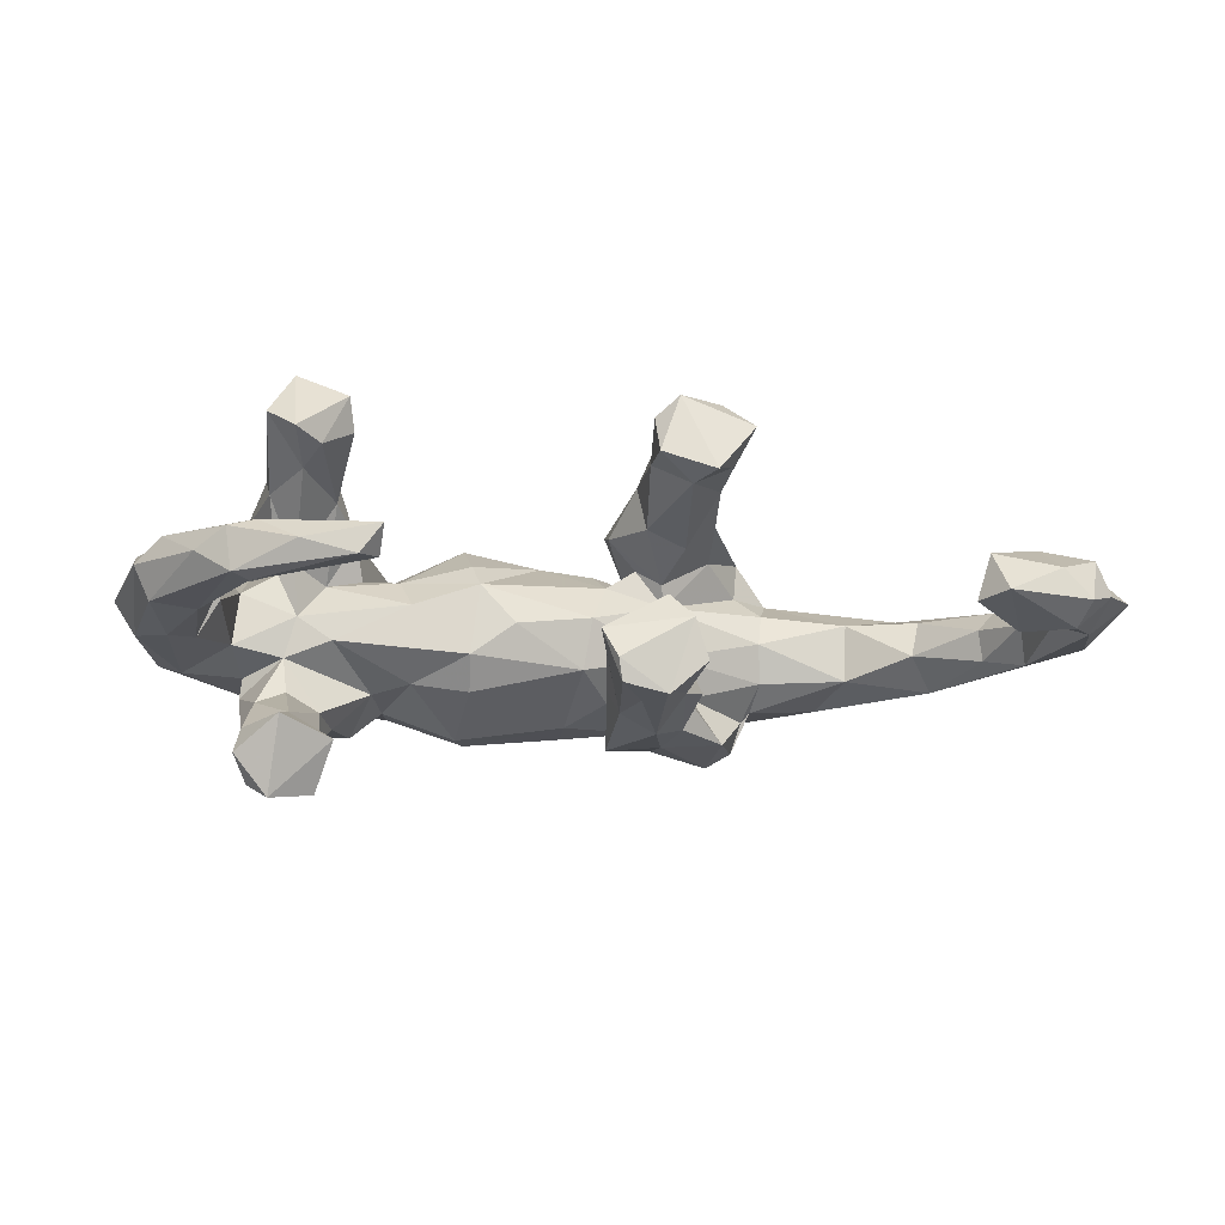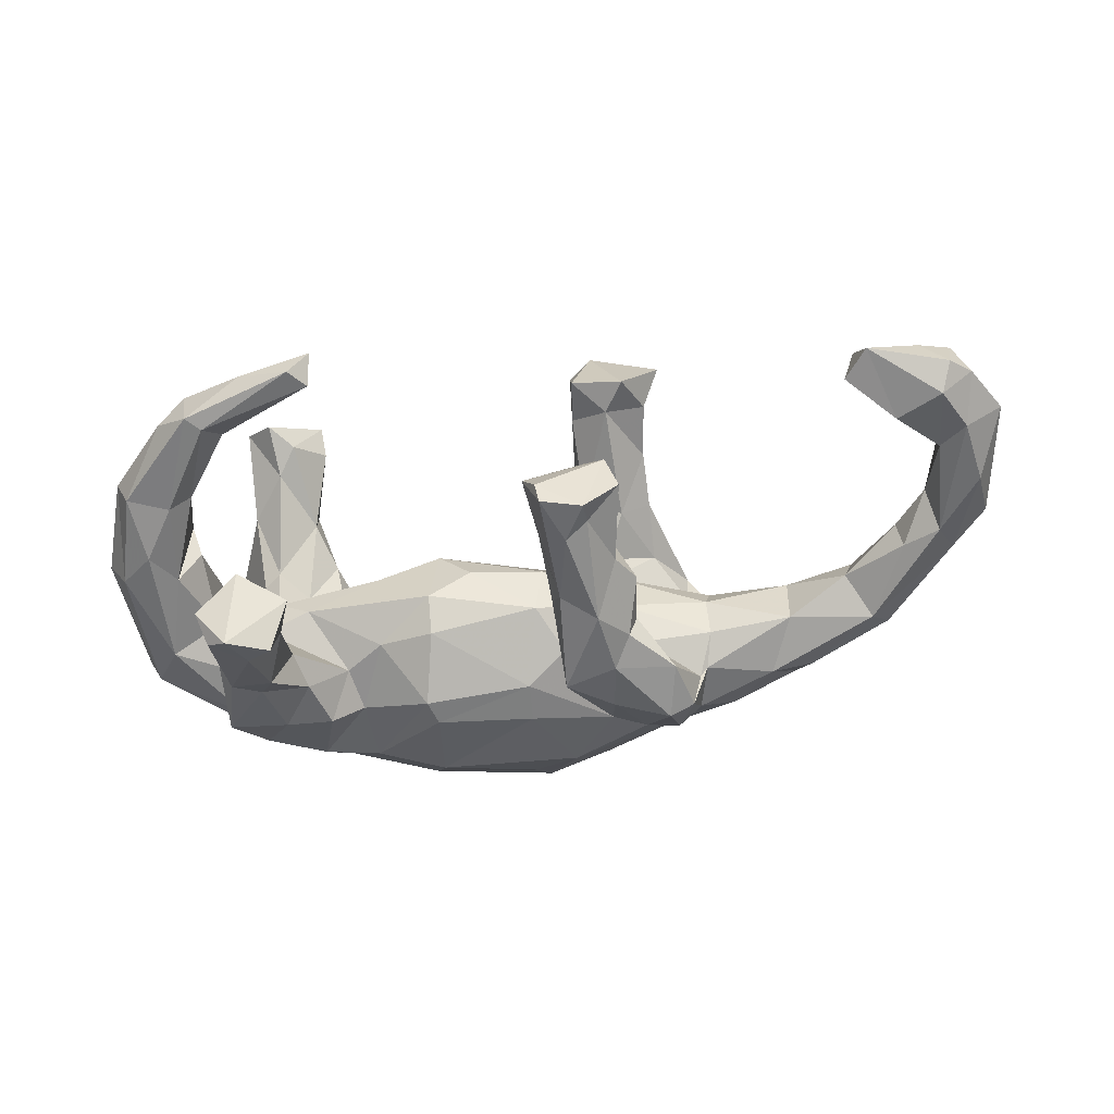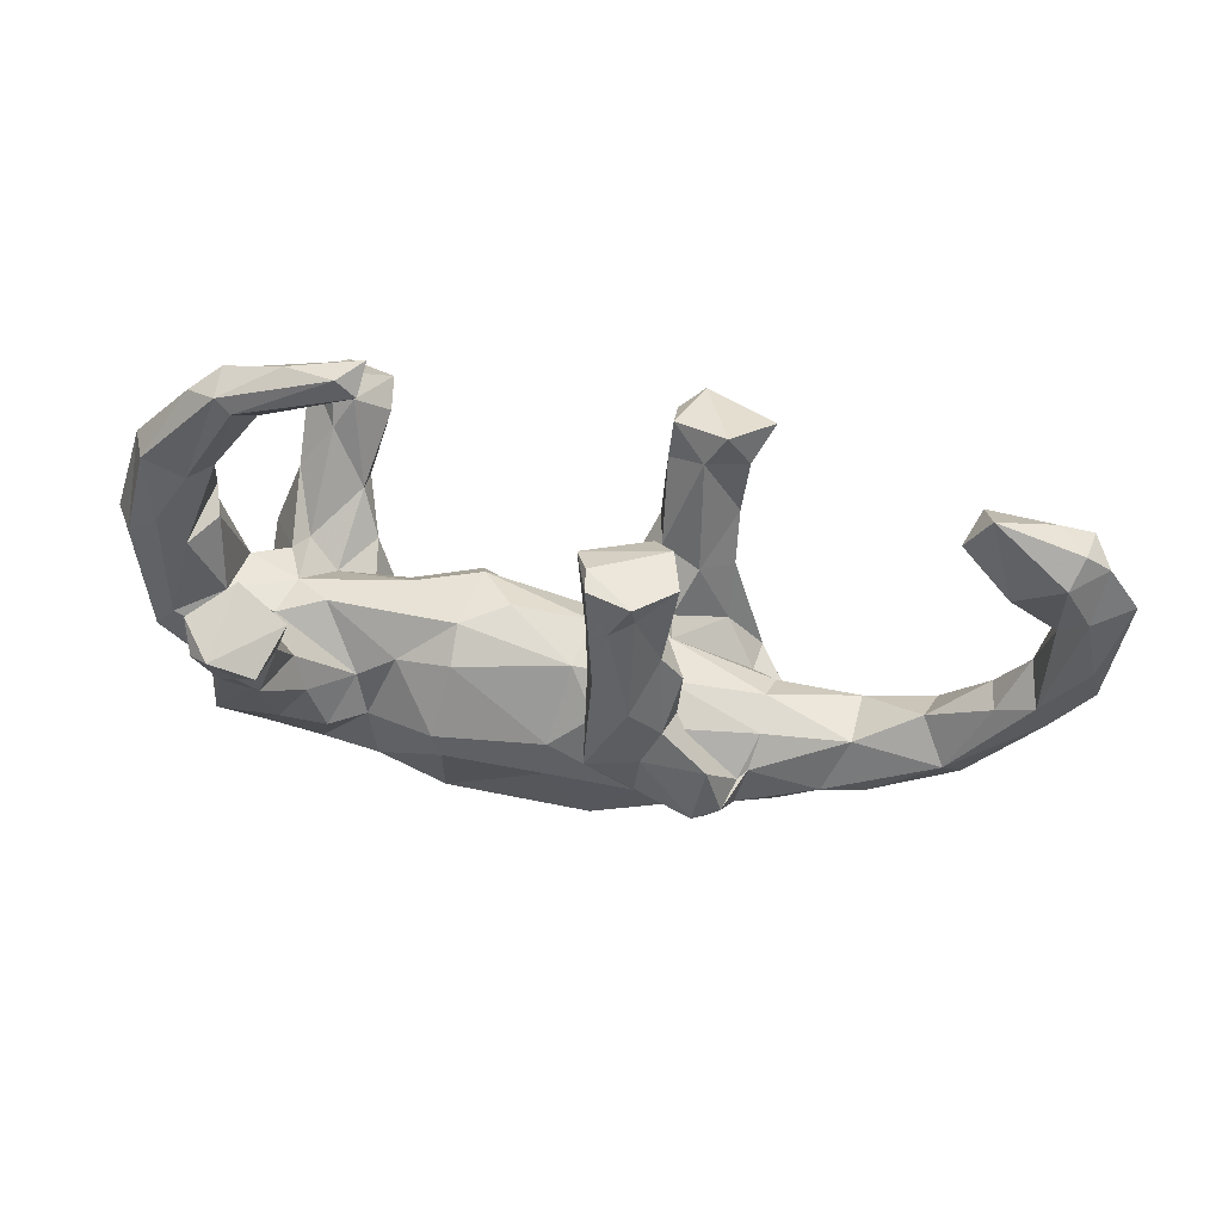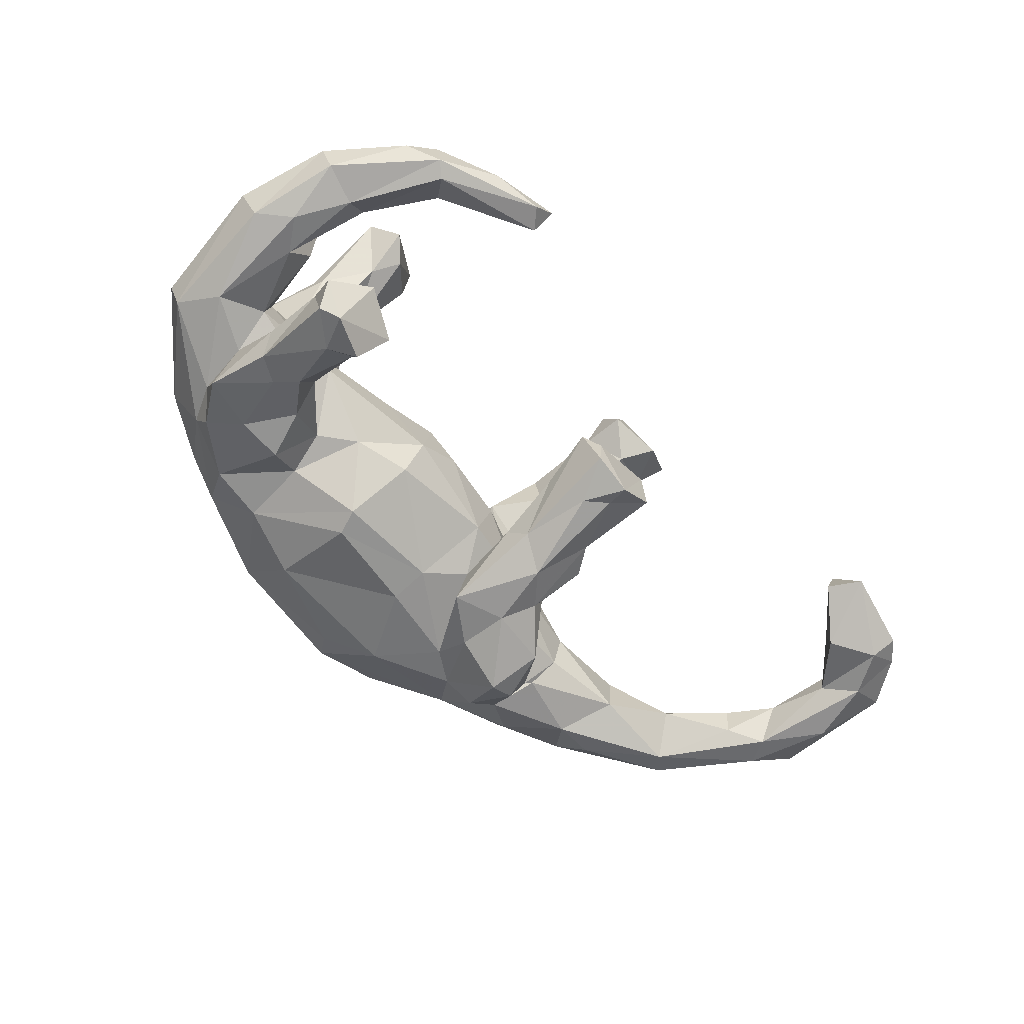
<metadata>
{"format":"obj","ext":"obj","renderer":"f3d","projection":"perspective","resolution":1024,"background":"white","views":[{"elev":-17.7,"azim":176.3,"up":"+Z"},{"elev":-57.0,"azim":-172.4,"up":"+Z"},{"elev":46.9,"azim":-167.8,"up":"+Y"},{"elev":-71.6,"azim":135.8,"up":"+Z"}]}
</metadata>
<code>
v 0.6271 -0.06681 -0.011
v 0.6459 0.1495 -0.02154
v 0.615 -0.04076 0.04552
v 0.5973 0.3053 -0.01478
v 0.6035 -0.06611 -0.05942
v 0.6158 0.1582 0.04711
v 0.4892 -0.2209 0.006912
v 0.5629 0.01611 0.07978
v 0.6116 0.1532 -0.07635
v 0.5811 -0.05266 0.07322
v 0.5575 0.002657 -0.08939
v 0.5686 0.1955 0.05757
v 0.5211 0.1436 -0.07368
v 0.5236 -0.1402 0.06504
v 0.5576 0.1985 -0.08732
v 0.5722 0.3059 -0.07018
v 0.556 0.3322 0.02069
v 0.5248 0.1369 0.05504
v 0.4361 -0.2028 -0.06984
v 0.4682 -0.04905 -0.08176
v 0.5014 0.1818 0.02565
v 0.4869 0.1526 -0.01633
v 0.4709 -0.0375 -0.1193
v 0.4644 -0.137 -0.09061
v 0.5083 0.2808 0.03554
v 0.4707 -0.02289 0.1621
v 0.4706 -0.09604 0.0952
v 0.4709 0.02336 0.03694
v 0.4428 0.4453 -0.06858
v 0.4525 0.447 -0.00116
v 0.4097 0.444 0.009997
v 0.4737 0.2789 -0.03428
v 0.4991 0.4172 -0.02912
v 0.4803 0.02723 -0.0494
v 0.4571 0.04487 -0.1932
v 0.5045 0.2817 -0.07347
v 0.4184 0.4237 -0.07434
v 0.4469 0.148 -0.2149
v 0.4368 0.06114 -0.1513
v 0.4683 -0.09718 -0.1819
v 0.4263 0.09212 0.1773
v 0.4355 -0.1031 0.1611
v 0.4531 0.1957 -0.2641
v 0.4339 0.07012 0.2064
v 0.4398 0.008944 -0.2136
v 0.4346 0.1593 -0.3043
v 0.3885 -0.195 0.1169
v 0.4145 0.01335 0.07193
v 0.3773 -0.1215 -0.1591
v 0.4012 0.1757 -0.3271
v 0.3767 0.1606 -0.1925
v 0.37 0.1681 0.1943
v 0.4258 0.2161 0.2682
v 0.3852 -0.2841 0.00625
v 0.3955 -0.01757 -0.1996
v 0.4249 -0.1757 -0.1257
v 0.3864 0.1795 0.3431
v 0.3328 -0.05824 0.168
v 0.4171 0.1475 0.2901
v 0.3964 0.389 -0.03225
v 0.4101 0.01147 0.2122
v 0.3772 0.04642 0.2521
v 0.34 0.02217 -0.1558
v 0.3912 0.04156 -0.129
v 0.367 0.02549 -0.2372
v 0.3787 0.1141 -0.2948
v 0.4 0.01015 -0.06443
v 0.3396 -0.2456 -0.08417
v 0.2909 -0.1253 0.1541
v 0.3241 0.05533 0.2181
v 0.3219 0.06737 0.1743
v 0.3861 0.03304 0.08302
v 0.3069 0.1864 -0.2397
v 0.3319 0.1196 -0.2319
v 0.347 0.4913 -0.03195
v 0.3112 -0.3172 -0.002518
v 0.3389 -0.01394 0.06226
v 0.3348 0.1438 -0.3151
v 0.385 0.2289 -0.2109
v 0.3813 0.01965 0.00201
v 0.2635 0.5026 -0.05784
v 0.3398 0.2116 0.2183
v 0.3236 -0.0415 -0.1658
v 0.3784 0.2495 0.2328
v 0.2996 -0.1253 -0.1575
v 0.2012 0.03823 0.01904
v 0.3355 0.1444 0.3063
v 0.324 0.02657 -0.03845
v 0.2826 -0.03581 0.07836
v 0.2491 -0.1371 -0.1123
v 0.2931 -0.00419 0.1376
v 0.301 0.1914 0.306
v 0.2933 0.1654 0.2552
v 0.4097 0.3906 -0.001614
v 0.264 -0.06234 -0.1016
v 0.242 -0.1326 0.1058
v 0.2458 -0.2562 -0.09095
v 0.2296 0.5085 -0.01313
v 0.2363 0.469 -0.05157
v 0.2216 -0.01181 0.07031
v 0.2894 -0.2467 0.09286
v 0.1634 -0.3819 0.000634
v 0.2471 -0.3205 0.04804
v 0.2011 -0.02079 -0.09456
v 0.1365 -0.2823 0.1171
v 0.1079 0.004229 -0.113
v 0.1173 -0.1495 -0.1614
v 0.1223 -0.131 0.1539
v -0.02179 -0.3632 -0.04904
v 0.1079 0.04831 -0.06325
v 0.04643 -0.333 0.08573
v 0.1329 -0.2945 -0.1027
v 0.1213 -0.07906 0.1477
v 0.1303 -0.1053 -0.1634
v 0.1073 0.01306 0.09206
v 0.03657 0.05323 -0.01233
v 0.04571 -0.2754 0.1174
v -0.1027 -0.3053 -0.1002
v -0.002886 -0.07856 0.1199
v 0.09398 0.0481 0.05205
v -0.04159 -0.1784 -0.1402
v 0.04728 -0.4046 0.03188
v -0.04537 -0.1104 -0.1383
v -0.1083 -0.02058 0.0713
v -0.1184 -0.3145 0.0956
v -0.1003 -0.3619 0.05135
v -0.0909 -0.07891 0.108
v -0.0712 0.00679 -0.07413
v -0.08475 0.02591 0.006917
v -0.112 -0.08984 -0.1801
v -0.1123 -0.06404 -0.1094
v -0.1347 -0.07797 0.1779
v -0.09857 0.166 -0.09587
v -0.1057 0.04854 -0.1198
v -0.1148 0.2758 -0.1695
v -0.1025 -0.2125 0.1268
v -0.1076 -0.0505 0.1661
v -0.1875 -0.1477 -0.1655
v -0.04461 -0.4016 -0.0154
v -0.1108 1.9e-05 0.1473
v -0.08418 0.2656 -0.08331
v -0.1231 0.08247 -0.1646
v -0.1546 -0.3846 0.01304
v -0.1465 0.05774 -0.06679
v -0.1563 -0.02475 0.1028
v -0.1671 0.07935 0.1371
v -0.1514 0.07966 0.2068
v -0.1086 0.2861 -0.134
v -0.1461 -0.1292 0.1069
v -0.1259 0.2182 -0.05166
v -0.1988 -0.06178 -0.1807
v -0.2767 -0.3114 -0.01786
v -0.1791 -0.2085 -0.1191
v -0.1543 0.009111 0.2079
v -0.1627 0.2116 0.1951
v -0.1944 0.215 0.2823
v -0.1652 0.2597 0.2541
v -0.1483 0.1991 -0.1761
v -0.1999 -0.1293 0.1559
v -0.1825 0.04802 -0.1883
v -0.212 -0.03036 -0.04012
v -0.1869 0.2278 -0.1681
v -0.2211 -0.2045 0.1104
v -0.1857 0.25 -0.0243
v -0.1711 0.2896 0.1892
v -0.2118 0.06745 0.2459
v -0.2345 -0.2467 -0.1028
v -0.225 0.2433 0.1549
v -0.2224 0.2797 -0.06781
v -0.1849 0.2672 -0.1843
v -0.197 -0.008337 0.07483
v -0.229 -0.006093 -0.166
v -0.2438 0.2679 -0.1324
v -0.2348 -0.04758 0.1984
v -0.222 0.1334 -0.1451
v -0.2035 0.2799 0.2845
v -0.2918 -0.245 -0.1166
v -0.1942 0.1608 -0.05872
v -0.2247 0.2206 -0.08819
v -0.1953 0.0267 -0.06419
v -0.2304 0.05949 0.114
v -0.2432 -0.002085 -0.1248
v -0.2525 0.08439 -0.1312
v -0.2983 -0.1457 0.1725
v -0.2476 -0.07225 -0.09593
v -0.2797 0.0441 0.1561
v -0.2635 0.1 0.2308
v -0.2805 -0.1684 -0.1876
v -0.2537 -0.3095 0.03528
v -0.2023 -0.02604 0.04211
v -0.2794 0.1326 0.1832
v -0.2775 -0.04876 0.1266
v -0.2587 0.2977 0.1589
v -0.2908 -0.227 0.123
v -0.2905 0.2258 0.1901
v -0.2993 -0.07705 -0.1712
v -0.3634 -0.0901 -0.06458
v -0.2713 0.2364 0.2871
v -0.3318 -0.1194 0.1472
v -0.3223 -0.1659 -0.1634
v -0.3381 -0.1448 -0.1154
v -0.321 0.269 0.2403
v -0.3329 -0.2209 -0.09839
v -0.3267 -0.1182 0.08863
v -0.3517 -0.1381 -0.1009
v -0.3992 -0.284 0.01355
v -0.393 -0.2567 -0.04879
v -0.3384 -0.2231 0.0836
v -0.368 -0.09206 0.05083
v -0.3606 -0.06836 -0.003111
v -0.4633 -0.1717 -0.08713
v -0.5022 -0.07899 -0.06099
v -0.3818 -0.1538 0.08675
v -0.4503 -0.1776 0.06724
v -0.505 -0.07657 0.0335
v -0.5328 -0.1769 -0.0682
v -0.5057 -0.2276 -0.01515
v -0.6194 -0.0464 0.0312
v -0.6706 -0.1147 -0.05118
v -0.6036 -0.02518 -0.03151
v -0.5959 -0.114 0.05296
v -0.551 -0.1975 0.01253
v -0.6219 0.3763 -0.06802
v -0.6424 -0.0862 -0.07566
v -0.6438 0.3821 0.004234
v -0.6875 -0.1187 0.003617
v -0.6598 0.4261 -0.06438
v -0.713 0.2966 -0.0192
v -0.6955 0.05265 -0.01026
v -0.7426 -0.02589 0.01688
v -0.7033 0.04058 -0.058
v -0.6989 0.3058 -0.09116
v -0.7465 0.1245 -0.02276
v -0.7264 0.03172 0.02542
v -0.8435 0.128 0.001928
v -0.7289 0.3168 0.0322
v -0.7623 0.07339 -0.07299
v -0.7908 0.3871 -0.06541
v -0.7704 0.2245 -0.05403
v -0.7956 0.1826 0.01022
v -0.7767 0.2313 -0.008228
v -0.8377 0.1938 0.0116
v -0.7735 0.3463 -0.09692
v -0.8116 0.2735 -0.0835
v -0.7845 0.02817 -0.05772
v -0.7463 0.3963 -0.01988
v -0.7995 0.3755 -0.003032
v -0.7877 0.3352 0.004106
v -0.8465 0.07484 -0.02696
v -0.8322 0.1662 -0.07395
v -0.8267 0.3547 -0.05035
v -0.8745 0.2742 -0.03552
f 34 11 20
f 24 20 11
f 67 34 20
f 13 11 34
f 104 110 88
f 86 88 110
f 95 104 88
f 106 110 104
f 19 24 5
f 11 5 24
f 7 19 5
f 56 24 19
f 197 161 185
f 180 185 161
f 201 197 185
f 210 161 197
f 239 233 237
f 231 237 233
f 244 239 237
f 241 233 239
f 224 237 231
f 229 231 233
f 250 237 245
f 224 245 237
f 249 250 245
f 244 237 250
f 230 249 245
f 252 250 249
f 23 67 20
f 80 34 67
f 95 88 67
f 80 67 88
f 63 95 67
f 161 129 128
f 116 128 129
f 131 161 128
f 190 129 161
f 7 5 1
f 2 1 5
f 14 7 1
f 123 131 128
f 180 161 131
f 182 185 180
f 190 161 210
f 212 210 197
f 224 231 220
f 229 220 231
f 212 224 220
f 219 245 224
f 54 19 7
f 205 212 197
f 215 210 212
f 201 205 197
f 211 212 205
f 224 212 211
f 216 224 211
f 215 212 220
f 216 219 224
f 226 245 219
f 222 226 219
f 230 245 226
f 47 54 7
f 76 19 54
f 217 216 211
f 36 13 32
f 21 32 13
f 37 36 32
f 15 13 36
f 16 15 36
f 11 13 15
f 238 243 251
f 244 251 243
f 247 238 251
f 227 243 238
f 232 243 227
f 246 227 238
f 223 232 227
f 239 243 232
f 225 223 227
f 228 232 223
f 9 15 16
f 29 16 36
f 11 15 9
f 4 9 16
f 2 9 4
f 33 4 16
f 60 37 32
f 94 60 32
f 99 37 60
f 29 36 37
f 81 29 37
f 33 16 29
f 17 4 33
f 99 81 37
f 98 81 99
f 94 99 60
f 30 33 29
f 75 81 98
f 94 98 99
f 81 75 29
f 30 29 75
f 109 118 112
f 121 112 118
f 102 109 112
f 139 118 109
f 173 169 170
f 148 170 169
f 162 173 170
f 179 169 173
f 141 148 169
f 135 170 148
f 135 148 141
f 142 135 141
f 133 142 141
f 158 135 142
f 177 200 188
f 196 188 200
f 167 177 188
f 203 200 177
f 188 138 167
f 153 167 138
f 151 138 188
f 121 107 112
f 97 112 107
f 123 107 121
f 102 112 97
f 114 97 107
f 201 196 200
f 205 201 200
f 185 196 201
f 151 188 196
f 172 151 196
f 130 138 151
f 160 130 151
f 153 138 130
f 153 123 121
f 114 107 123
f 106 114 123
f 90 97 114
f 85 49 68
f 56 68 49
f 90 85 68
f 83 49 85
f 40 56 49
f 19 68 56
f 196 182 172
f 183 172 182
f 185 182 196
f 160 151 172
f 175 160 172
f 131 130 134
f 142 134 130
f 180 131 134
f 153 130 131
f 95 83 85
f 90 95 85
f 63 83 95
f 55 49 83
f 40 49 55
f 65 55 83
f 24 56 40
f 23 24 40
f 142 130 160
f 158 142 160
f 133 134 142
f 45 40 55
f 45 35 40
f 23 40 35
f 38 35 45
f 39 23 35
f 158 170 135
f 65 45 55
f 114 106 104
f 90 114 104
f 95 90 104
f 193 176 165
f 157 165 176
f 168 193 165
f 202 176 193
f 71 93 82
f 92 82 93
f 52 71 82
f 70 93 71
f 156 147 155
f 146 155 147
f 157 156 155
f 166 147 156
f 165 157 155
f 168 165 155
f 156 157 176
f 195 202 193
f 198 176 202
f 84 53 52
f 41 52 53
f 82 84 52
f 57 53 84
f 92 84 82
f 57 84 92
f 87 92 93
f 198 195 191
f 168 191 195
f 187 198 191
f 202 195 198
f 59 44 53
f 41 53 44
f 57 59 53
f 61 44 59
f 62 61 59
f 26 44 61
f 91 70 71
f 87 93 70
f 62 87 70
f 198 187 166
f 174 166 187
f 156 198 166
f 186 187 191
f 87 62 59
f 70 61 62
f 154 147 166
f 137 147 154
f 174 154 166
f 186 174 187
f 198 156 176
f 87 59 57
f 87 57 92
f 20 24 23
f 9 5 11
f 183 182 180
f 144 180 134
f 133 144 134
f 178 180 144
f 106 123 128
f 153 131 123
f 110 106 128
f 64 63 67
f 51 63 64
f 39 64 67
f 39 67 23
f 183 180 178
f 175 183 178
f 183 175 172
f 179 175 178
f 150 144 133
f 51 64 39
f 164 179 178
f 173 175 179
f 162 175 173
f 160 175 162
f 150 133 141
f 164 169 179
f 158 162 170
f 65 83 63
f 38 39 35
f 158 160 162
f 74 63 51
f 73 74 51
f 65 63 74
f 38 51 39
f 79 51 38
f 73 51 79
f 50 73 79
f 43 79 38
f 66 65 74
f 66 45 65
f 46 45 66
f 78 66 74
f 45 46 38
f 43 38 46
f 78 74 73
f 50 79 43
f 50 46 66
f 78 73 50
f 66 78 50
f 43 46 50
f 147 140 146
f 171 146 140
f 137 140 147
f 77 91 71
f 58 70 91
f 186 191 181
f 168 181 191
f 192 186 181
f 71 72 77
f 80 77 72
f 52 72 71
f 41 72 52
f 206 152 189
f 143 189 152
f 208 206 189
f 207 152 206
f 139 102 122
f 103 122 102
f 143 139 122
f 109 102 139
f 12 6 4
f 2 4 6
f 17 12 4
f 8 6 12
f 21 18 25
f 12 25 18
f 32 21 25
f 22 18 21
f 13 22 21
f 28 18 22
f 226 222 221
f 214 221 222
f 230 226 221
f 103 54 47
f 101 103 47
f 76 54 103
f 102 76 103
f 214 206 208
f 213 214 208
f 222 206 214
f 217 206 222
f 219 217 222
f 207 206 217
f 97 76 102
f 111 122 103
f 126 189 143
f 139 143 152
f 194 208 189
f 105 111 103
f 126 122 111
f 125 126 111
f 143 122 126
f 125 189 126
f 25 12 17
f 31 25 17
f 30 31 17
f 94 25 31
f 236 225 246
f 227 246 225
f 247 236 246
f 228 225 236
f 238 247 246
f 248 236 247
f 251 248 247
f 228 236 248
f 8 12 18
f 223 225 228
f 8 3 6
f 2 6 3
f 10 3 8
f 27 10 8
f 14 3 10
f 48 72 41
f 80 72 48
f 26 48 41
f 44 26 41
f 27 48 26
f 168 146 181
f 171 181 146
f 155 146 168
f 117 125 111
f 163 194 189
f 199 208 194
f 189 125 163
f 136 163 125
f 136 125 117
f 108 136 117
f 105 117 111
f 101 105 103
f 108 105 101
f 199 213 208
f 221 214 213
f 159 194 163
f 108 117 105
f 213 199 204
f 192 204 199
f 209 213 204
f 69 101 47
f 230 221 234
f 218 234 221
f 235 230 234
f 229 234 218
f 215 218 221
f 215 221 213
f 89 91 77
f 14 47 7
f 27 47 14
f 150 178 144
f 116 110 128
f 120 110 116
f 86 80 88
f 80 28 34
f 22 34 28
f 48 28 80
f 3 1 2
f 9 2 5
f 252 244 250
f 243 239 244
f 164 178 150
f 34 22 13
f 251 244 252
f 141 164 150
f 248 251 252
f 228 239 232
f 141 169 164
f 152 177 167
f 153 118 167
f 152 167 118
f 121 118 153
f 145 149 124
f 127 124 149
f 190 145 124
f 140 149 145
f 145 171 140
f 190 171 145
f 192 181 171
f 42 27 26
f 61 42 26
f 47 27 42
f 91 69 58
f 42 58 69
f 96 69 91
f 89 96 91
f 101 69 96
f 113 96 100
f 89 100 96
f 115 113 100
f 108 96 113
f 120 115 100
f 119 113 115
f 120 119 115
f 108 113 119
f 149 140 137
f 132 149 137
f 199 186 192
f 174 186 199
f 69 47 42
f 61 58 42
f 101 96 108
f 136 108 119
f 127 136 119
f 124 127 119
f 149 136 127
f 154 132 137
f 159 149 132
f 154 159 132
f 163 149 159
f 190 204 192
f 163 136 149
f 184 194 159
f 174 184 159
f 199 194 184
f 174 199 184
f 68 76 97
f 203 211 205
f 211 203 207
f 152 207 203
f 217 211 207
f 200 203 205
f 152 203 177
f 90 68 97
f 76 68 19
f 216 217 219
f 220 218 215
f 209 215 213
f 210 215 209
f 190 209 204
f 210 209 190
f 10 27 14
f 171 190 192
f 120 124 119
f 129 124 120
f 77 100 89
f 129 190 124
f 116 129 120
f 86 120 100
f 77 86 100
f 110 120 86
f 28 48 27
f 8 28 27
f 18 28 8
f 229 218 220
f 195 193 168
f 58 61 70
f 159 154 174
f 235 249 230
f 242 235 234
f 233 234 229
f 3 14 1
f 252 249 235
f 240 242 234
f 252 235 242
f 80 86 77
f 233 240 234
f 241 242 240
f 241 240 233
f 248 252 242
f 228 241 239
f 248 242 241
f 248 241 228
f 94 32 25
f 98 94 31
f 33 30 17
f 75 31 30
f 139 152 118
f 98 31 75

</code>
